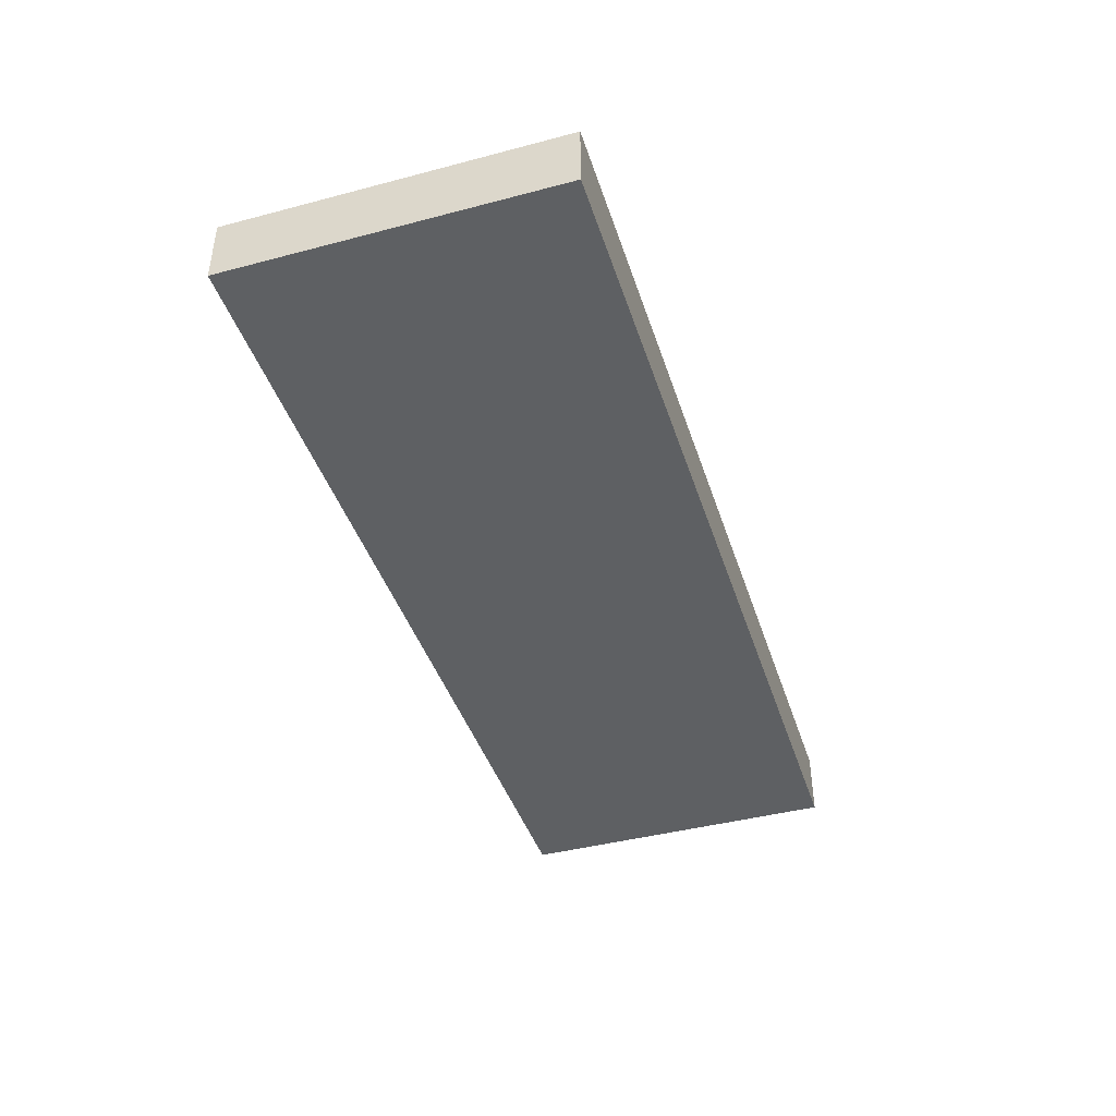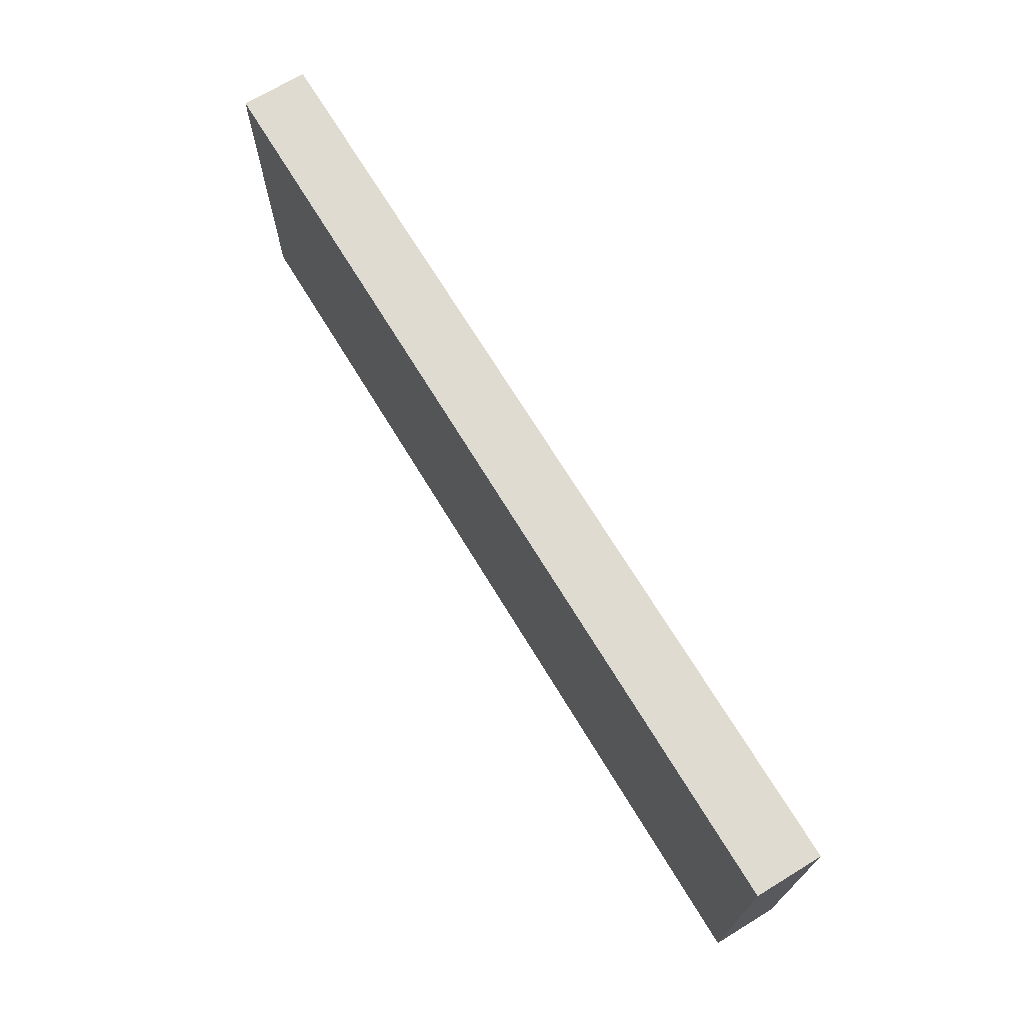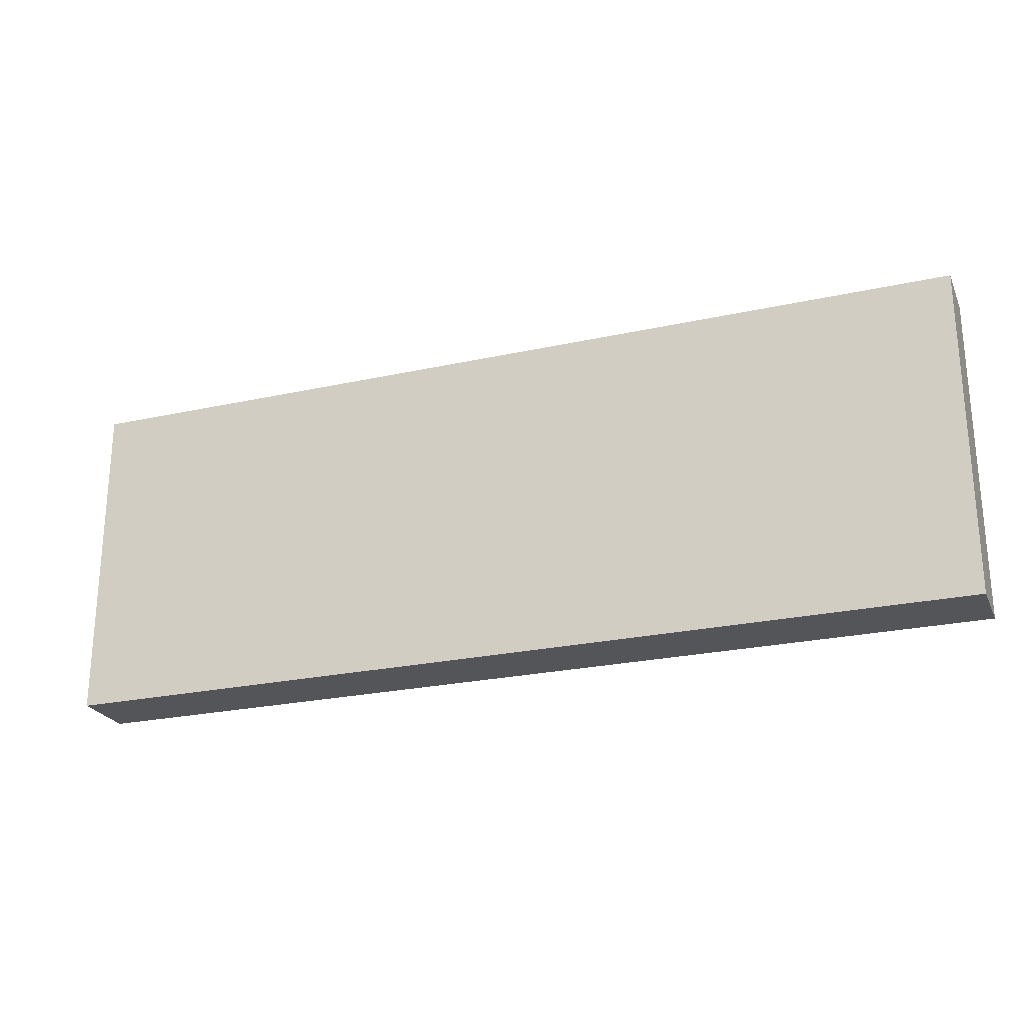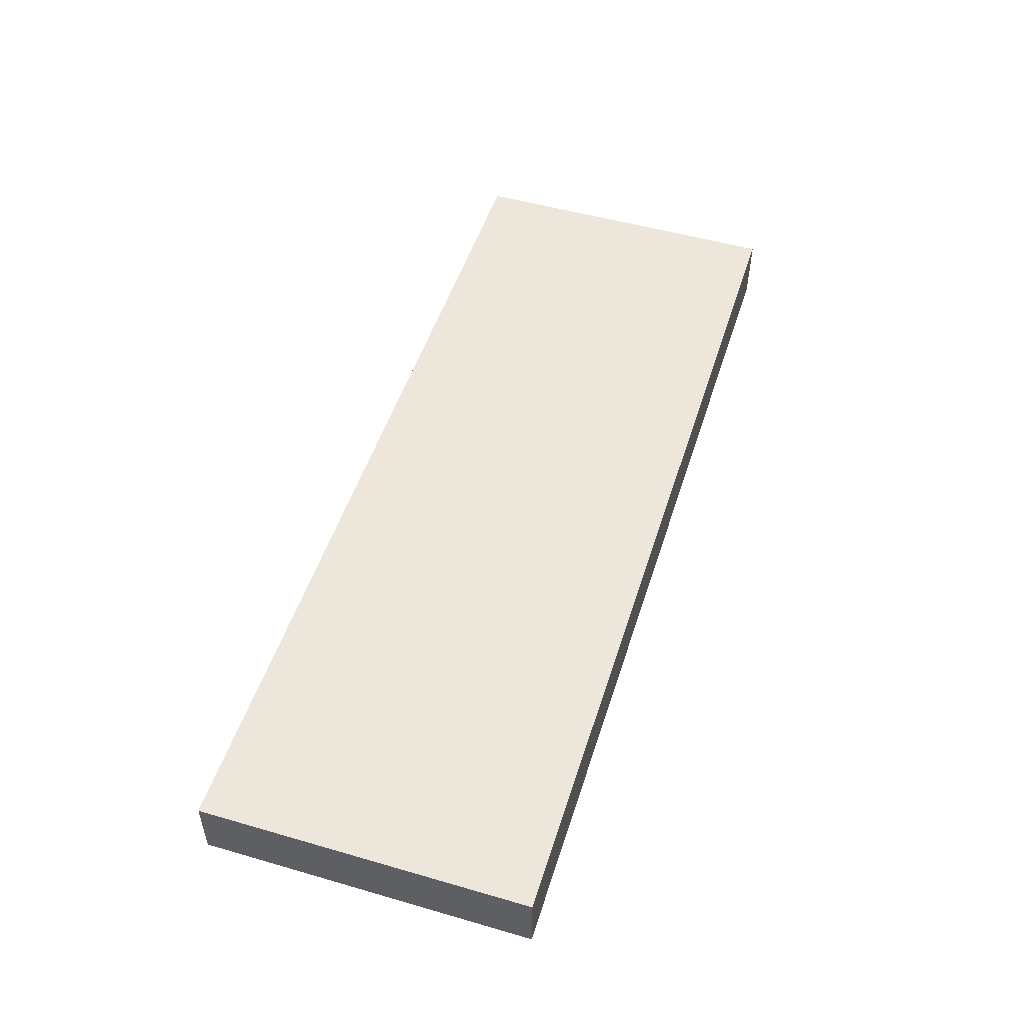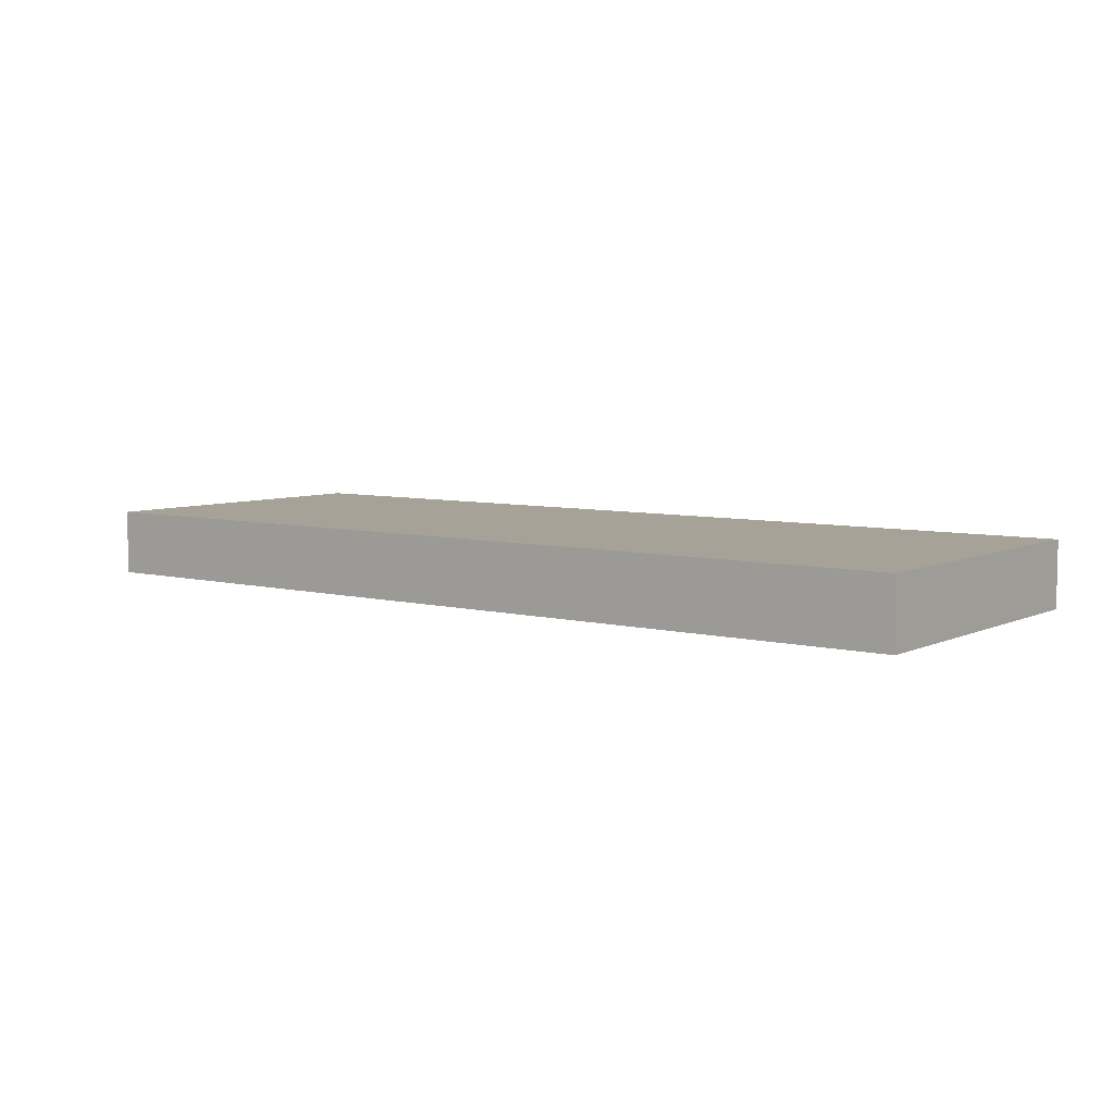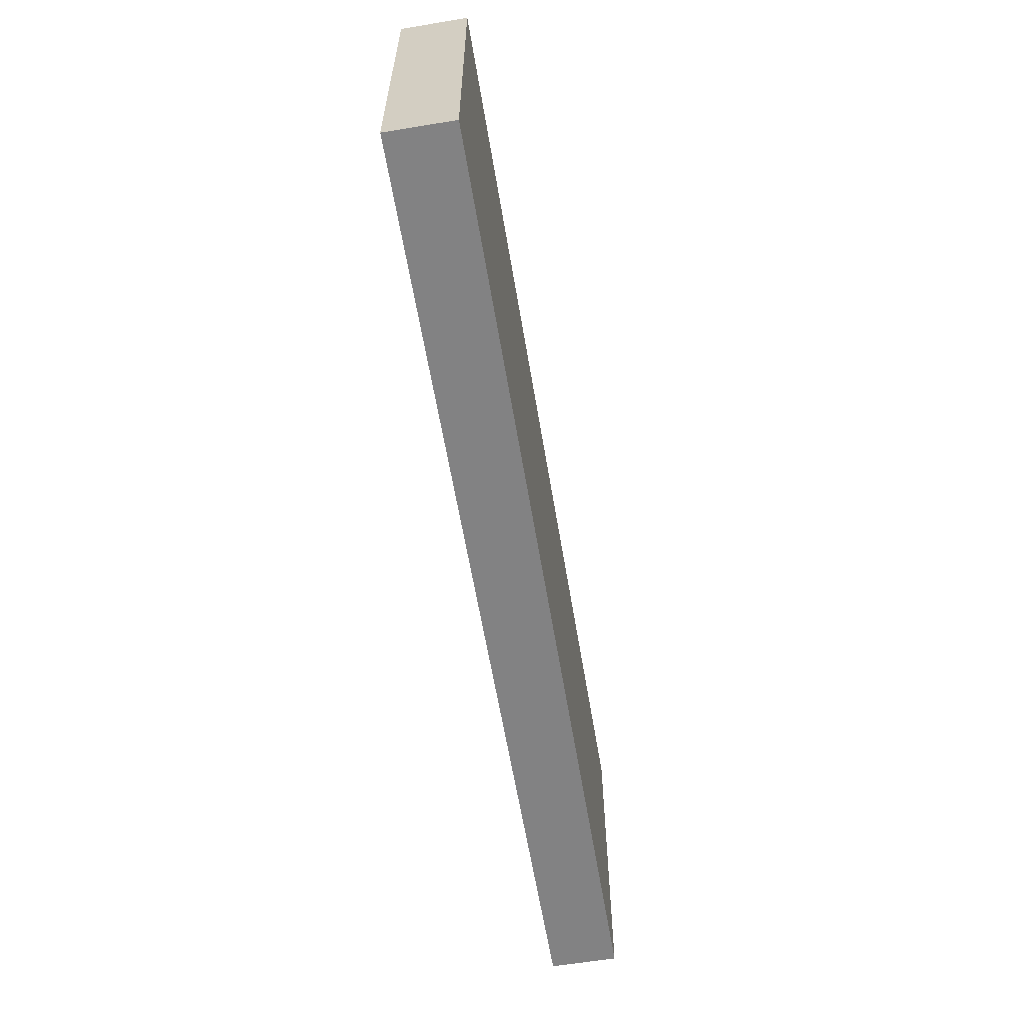
<metadata>
{"format":"obj","ext":"obj","renderer":"f3d","projection":"perspective","resolution":1024,"background":"white","views":[{"elev":-42.3,"azim":-72.5,"up":"+Y"},{"elev":70.1,"azim":58.7,"up":"+Z"},{"elev":-24.2,"azim":-159.9,"up":"+Z"},{"elev":50.8,"azim":-72.5,"up":"+Y"},{"elev":6.4,"azim":-143.0,"up":"+Y"},{"elev":-60.9,"azim":-80.5,"up":"+Z"}]}
</metadata>
<code>
o cube
v 0.4375 0.125 0.1875
v 0.4375 0.125 -0.125
v 0.4375 0.0625 0.1875
v 0.4375 0.0625 -0.125
v -0.4375 0.125 0.1875
v -0.4375 0.125 -0.125
v -0.4375 0.0625 0.1875
v -0.4375 0.0625 -0.125
f 2 1 3 4
f 7 5 6 8
f 5 1 2 6
f 4 3 7 8
f 3 1 5 7
f 6 2 4 8

</code>
